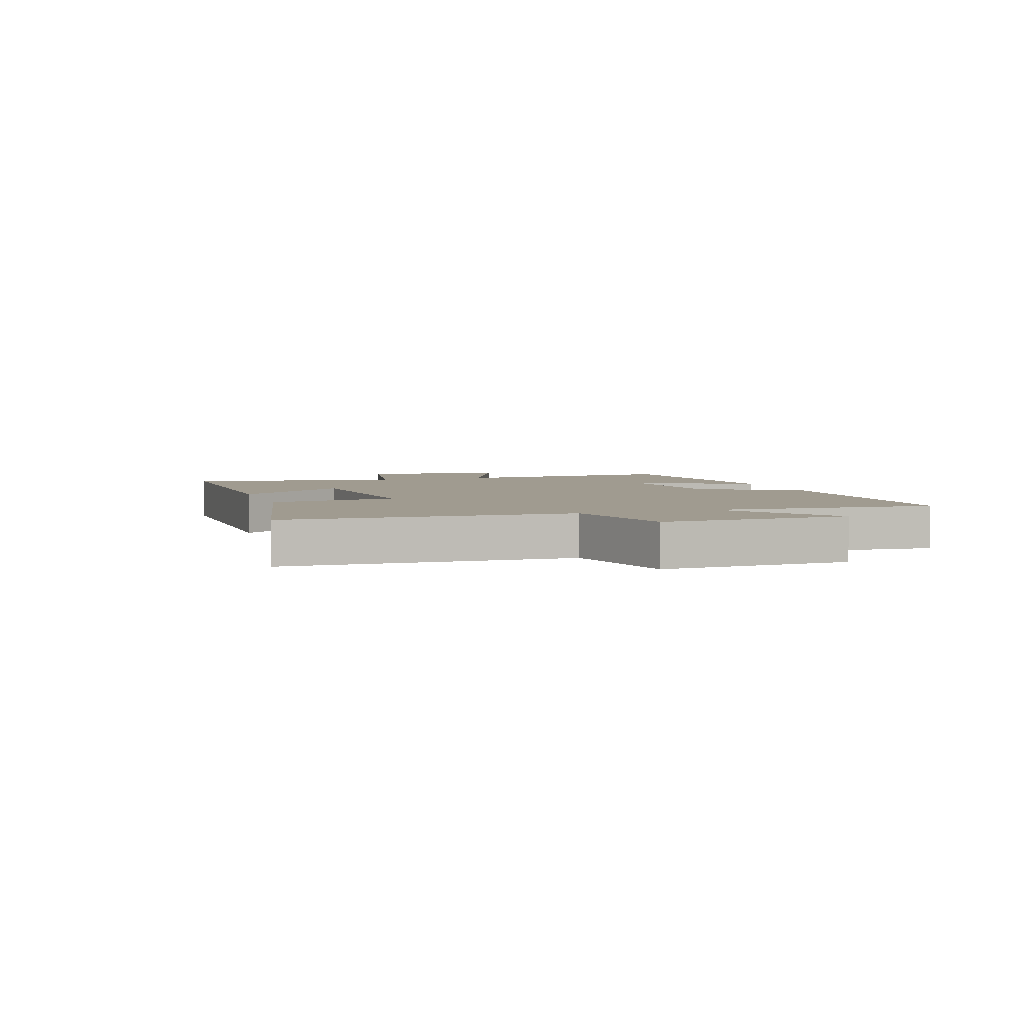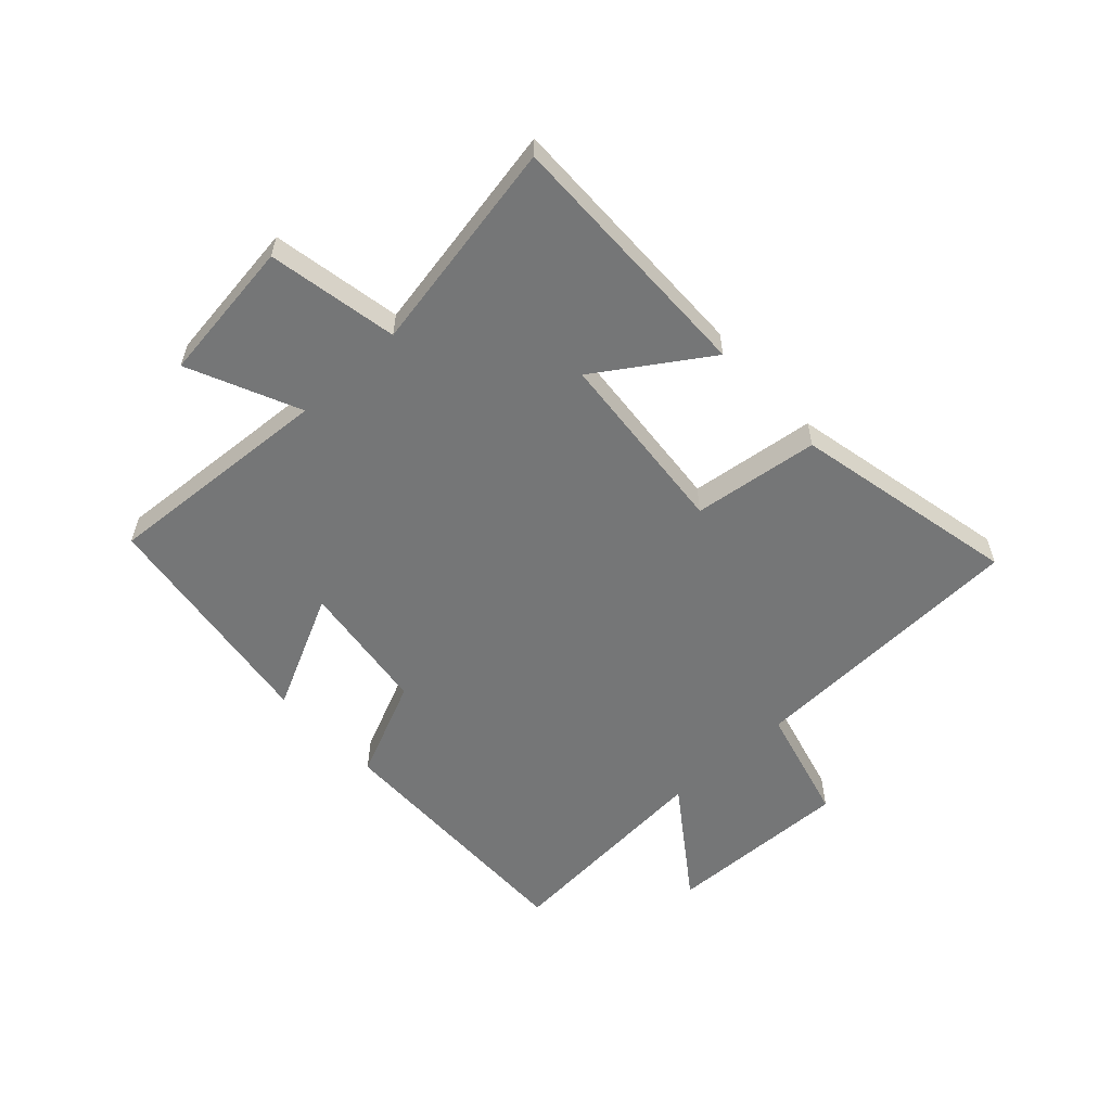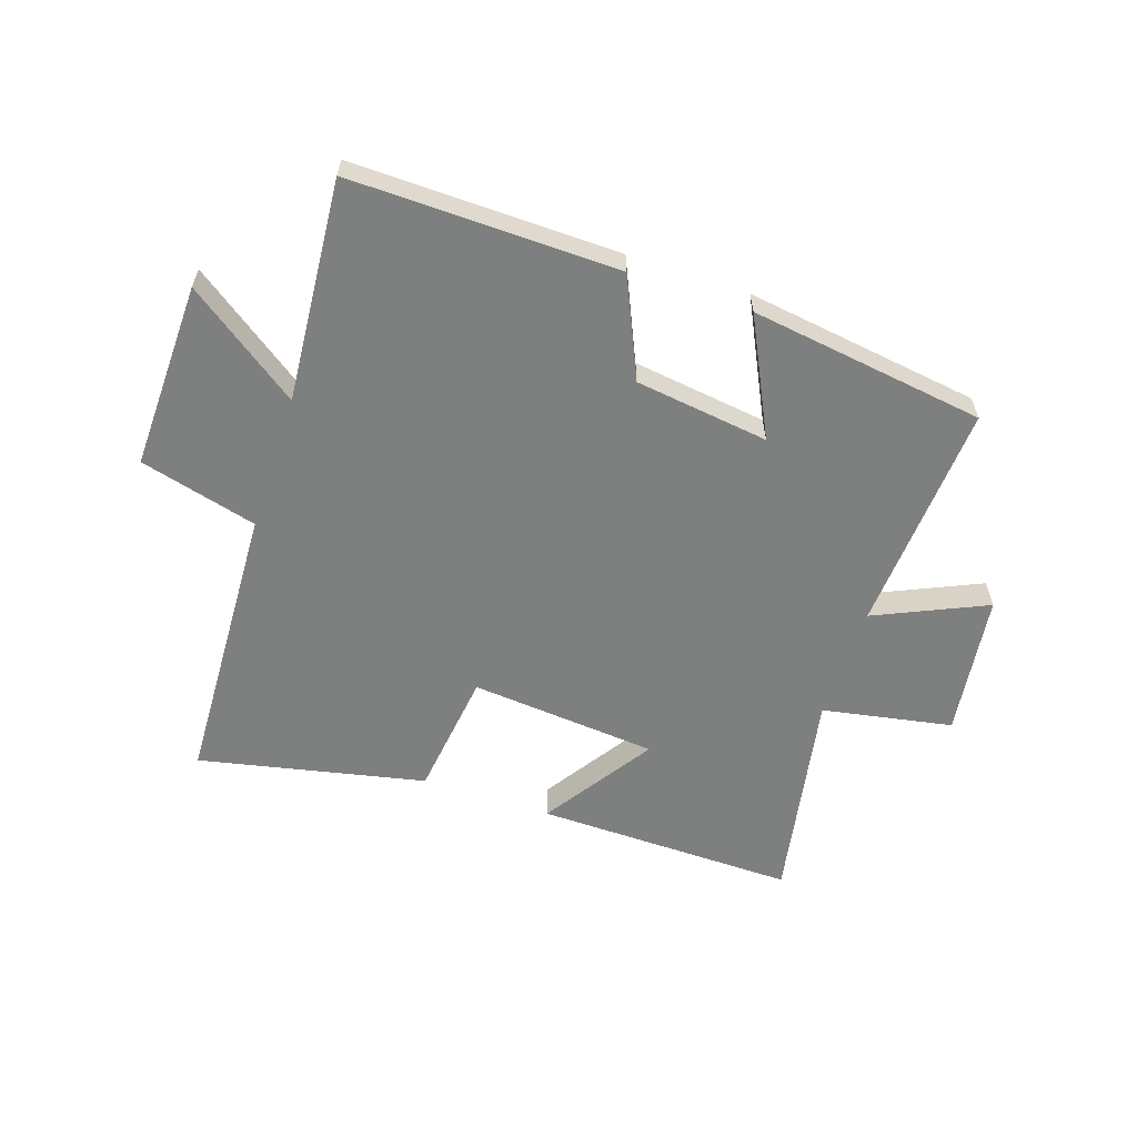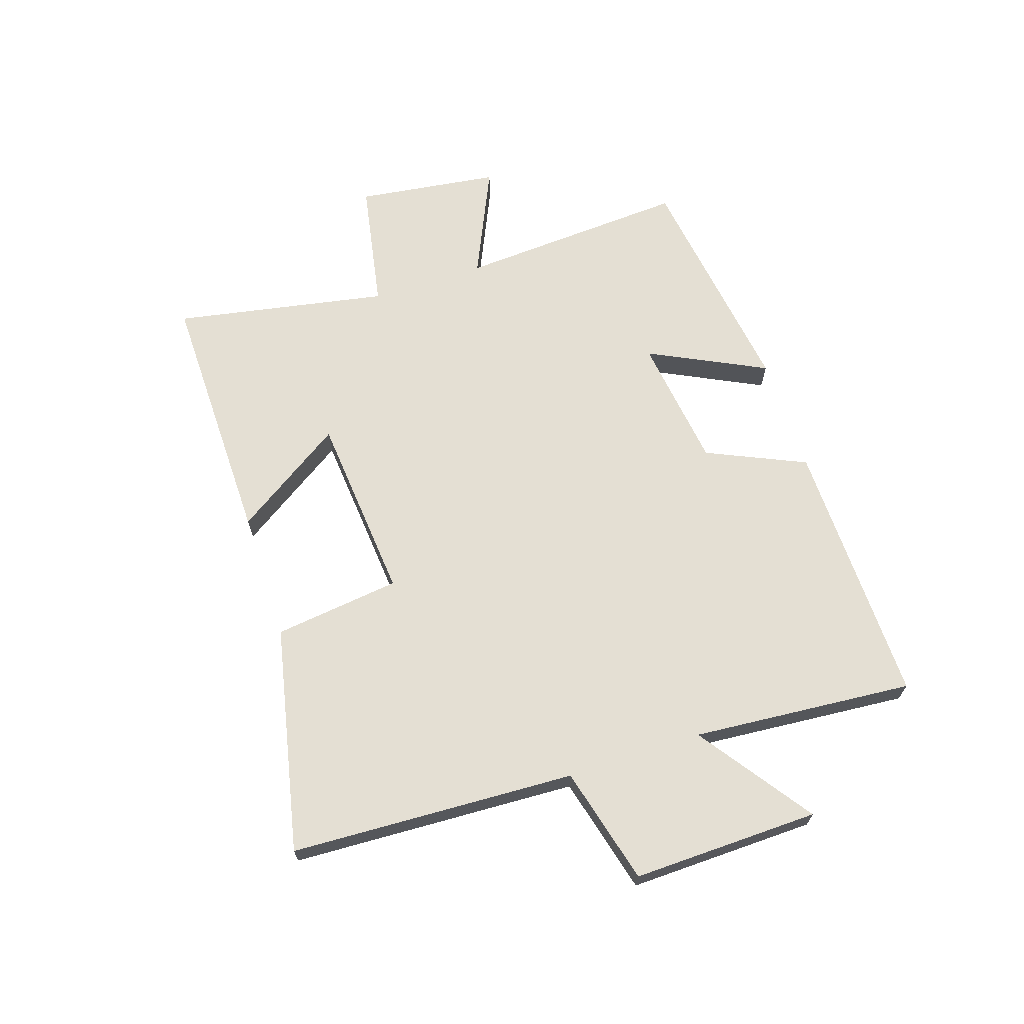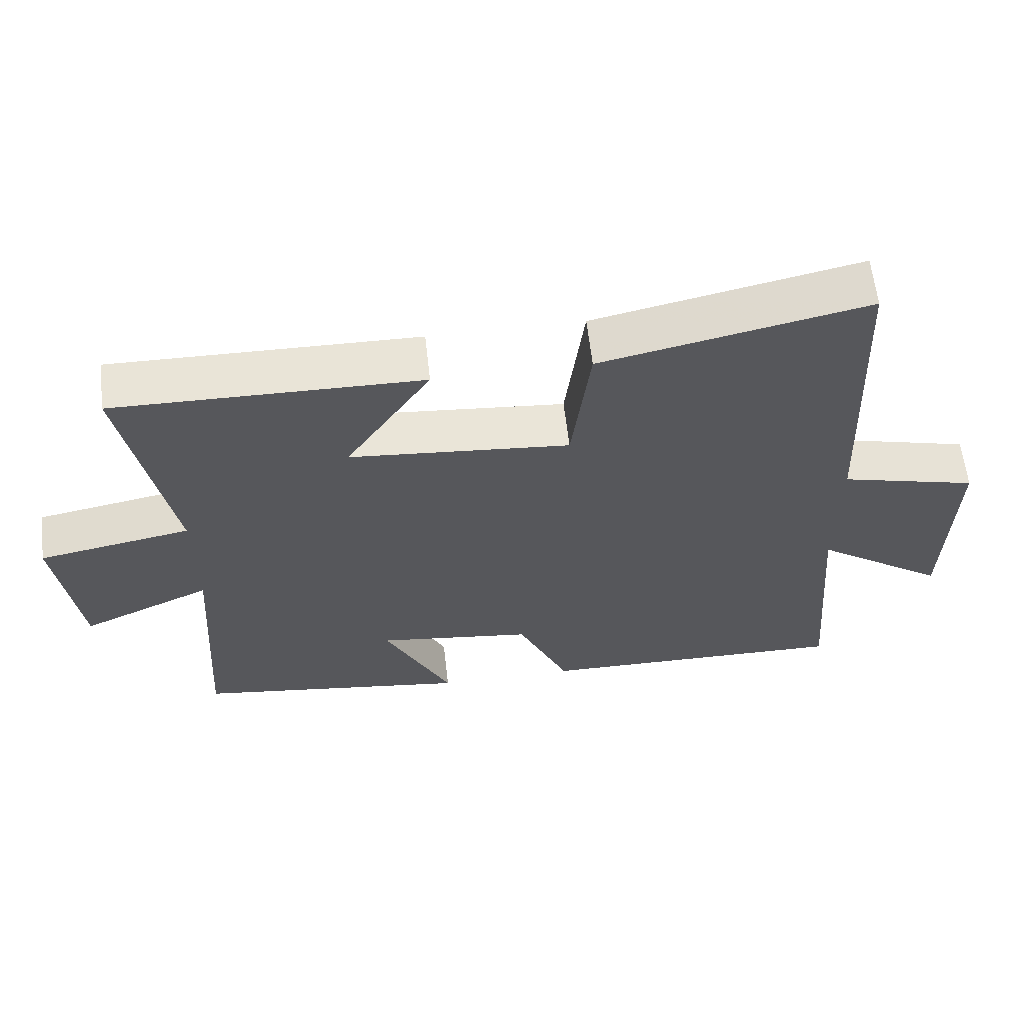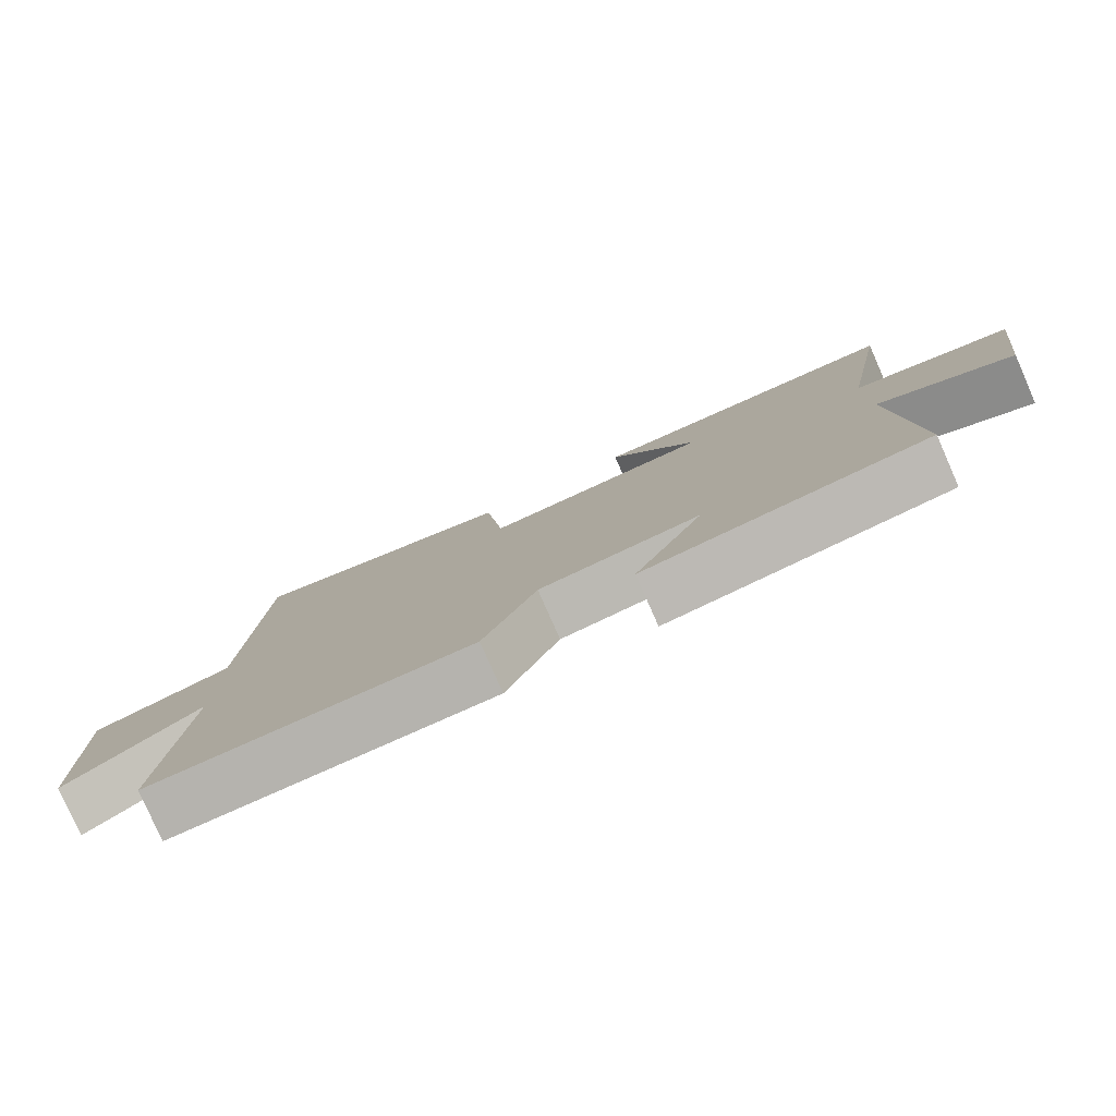
<metadata>
{"format":"obj","ext":"obj","renderer":"f3d","projection":"perspective","resolution":1024,"background":"white","views":[{"elev":4.2,"azim":71.3,"up":"+Y"},{"elev":-56.7,"azim":-47.3,"up":"+Y"},{"elev":-59.6,"azim":161.5,"up":"+Y"},{"elev":66.7,"azim":71.9,"up":"+Y"},{"elev":61.5,"azim":-6.5,"up":"+Z"},{"elev":-79.6,"azim":-156.2,"up":"+Z"}]}
</metadata>
<code>
v 0.479 0.07 0.582
v 0.5 0.07 0.099
v 0.699 0.07 0.047
v 0.691 0.07 -0.269
v 0.5 0.07 -0.133
v 0.53 0.07 -0.508
v 0.077 0.07 -0.5
v 0.002 0.07 -0.333
v -0.224 0.07 -0.303
v -0.127 0.07 -0.5
v -0.525 0.07 -0.444
v -0.5 0.07 -0.053
v -0.688 0.07 -0.138
v -0.72 0.07 0.104
v -0.5 0.07 0.145
v -0.567 0.07 0.507
v -0.126 0.07 0.5
v -0.249 0.07 0.314
v 0.069 0.07 0.286
v 0.096 0.07 0.5
v 0.479 0 0.582
v 0.5 0 0.099
v 0.699 0 0.047
v 0.691 0 -0.269
v 0.5 0 -0.133
v 0.53 0 -0.508
v 0.077 0 -0.5
v 0.002 0 -0.333
v -0.224 0 -0.303
v -0.127 0 -0.5
v -0.525 0 -0.444
v -0.5 0 -0.053
v -0.688 0 -0.138
v -0.72 0 0.104
v -0.5 0 0.145
v -0.567 0 0.507
v -0.126 0 0.5
v -0.249 0 0.314
v 0.069 0 0.286
v 0.096 0 0.5
f 19 20 1 2
f 18 19 2
f 15 16 17 18
f 15 18 2
f 12 13 14 15
f 12 15 2 3
f 9 10 11 12
f 8 9 12 3
f 5 6 7 8
f 5 8 3
f 3 4 5
f 22 21 40 39
f 22 39 38
f 38 37 36 35
f 22 38 35
f 35 34 33 32
f 23 22 35 32
f 32 31 30 29
f 23 32 29 28
f 28 27 26 25
f 23 28 25
f 25 24 23
f 1 21 22 2
f 2 22 23 3
f 3 23 24 4
f 4 24 25 5
f 5 25 26 6
f 6 26 27 7
f 7 27 28 8
f 8 28 29 9
f 9 29 30 10
f 10 30 31 11
f 11 31 32 12
f 12 32 33 13
f 13 33 34 14
f 14 34 35 15
f 15 35 36 16
f 16 36 37 17
f 17 37 38 18
f 18 38 39 19
f 19 39 40 20
f 20 40 21 1

</code>
